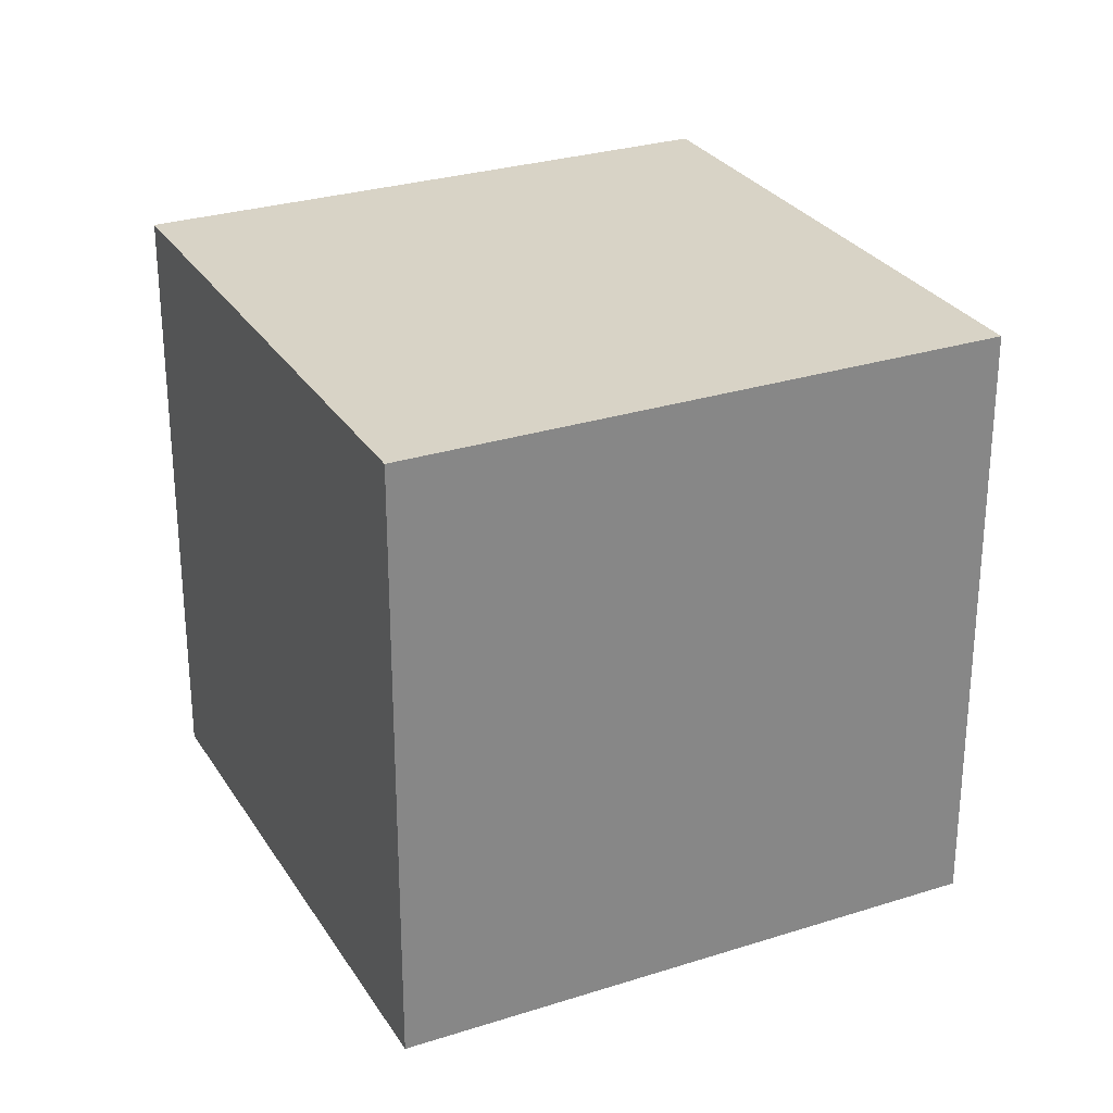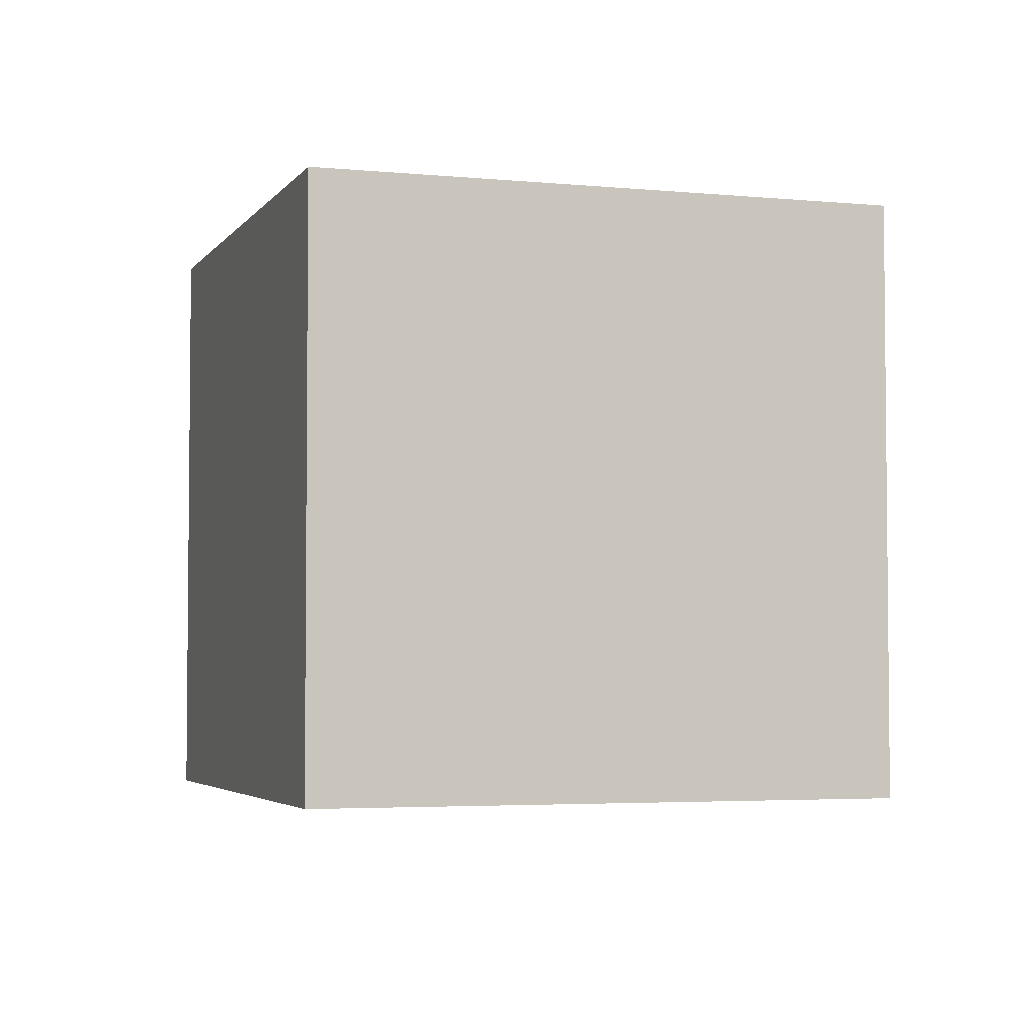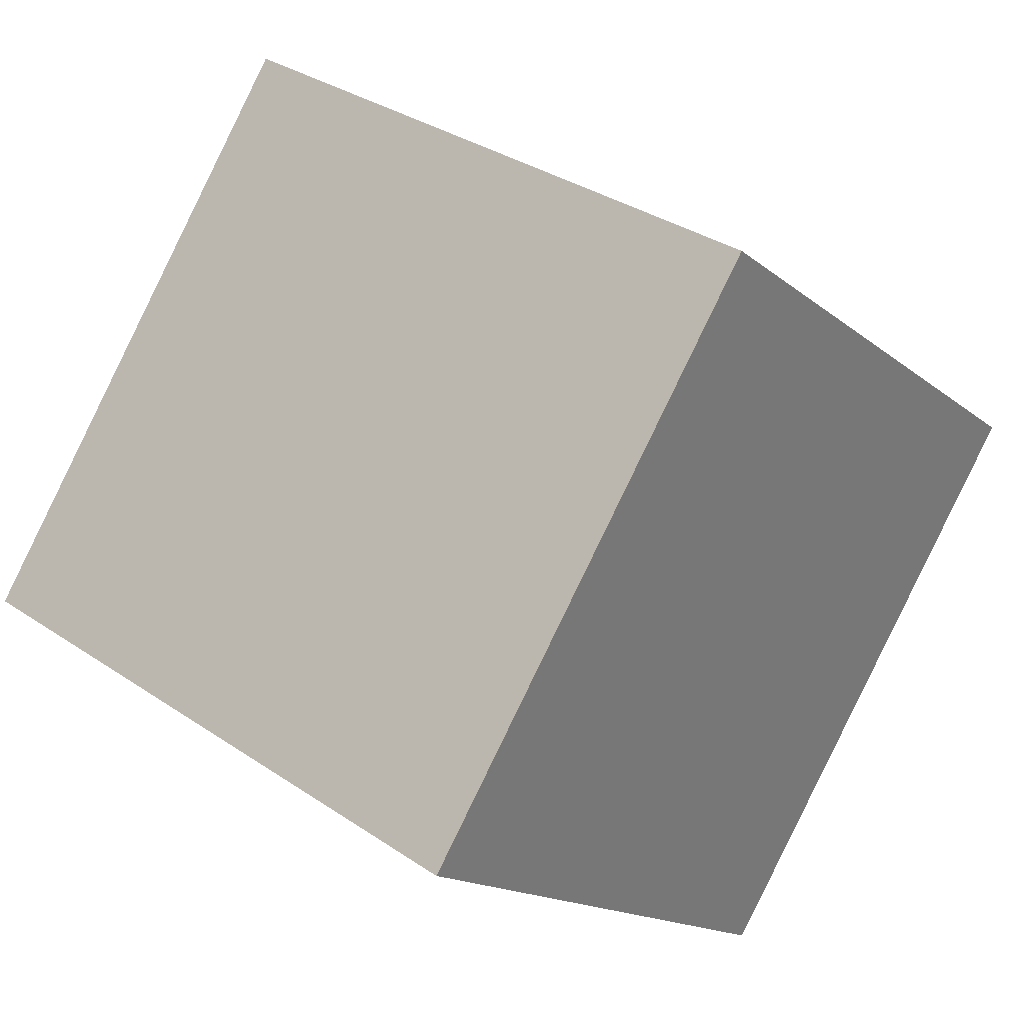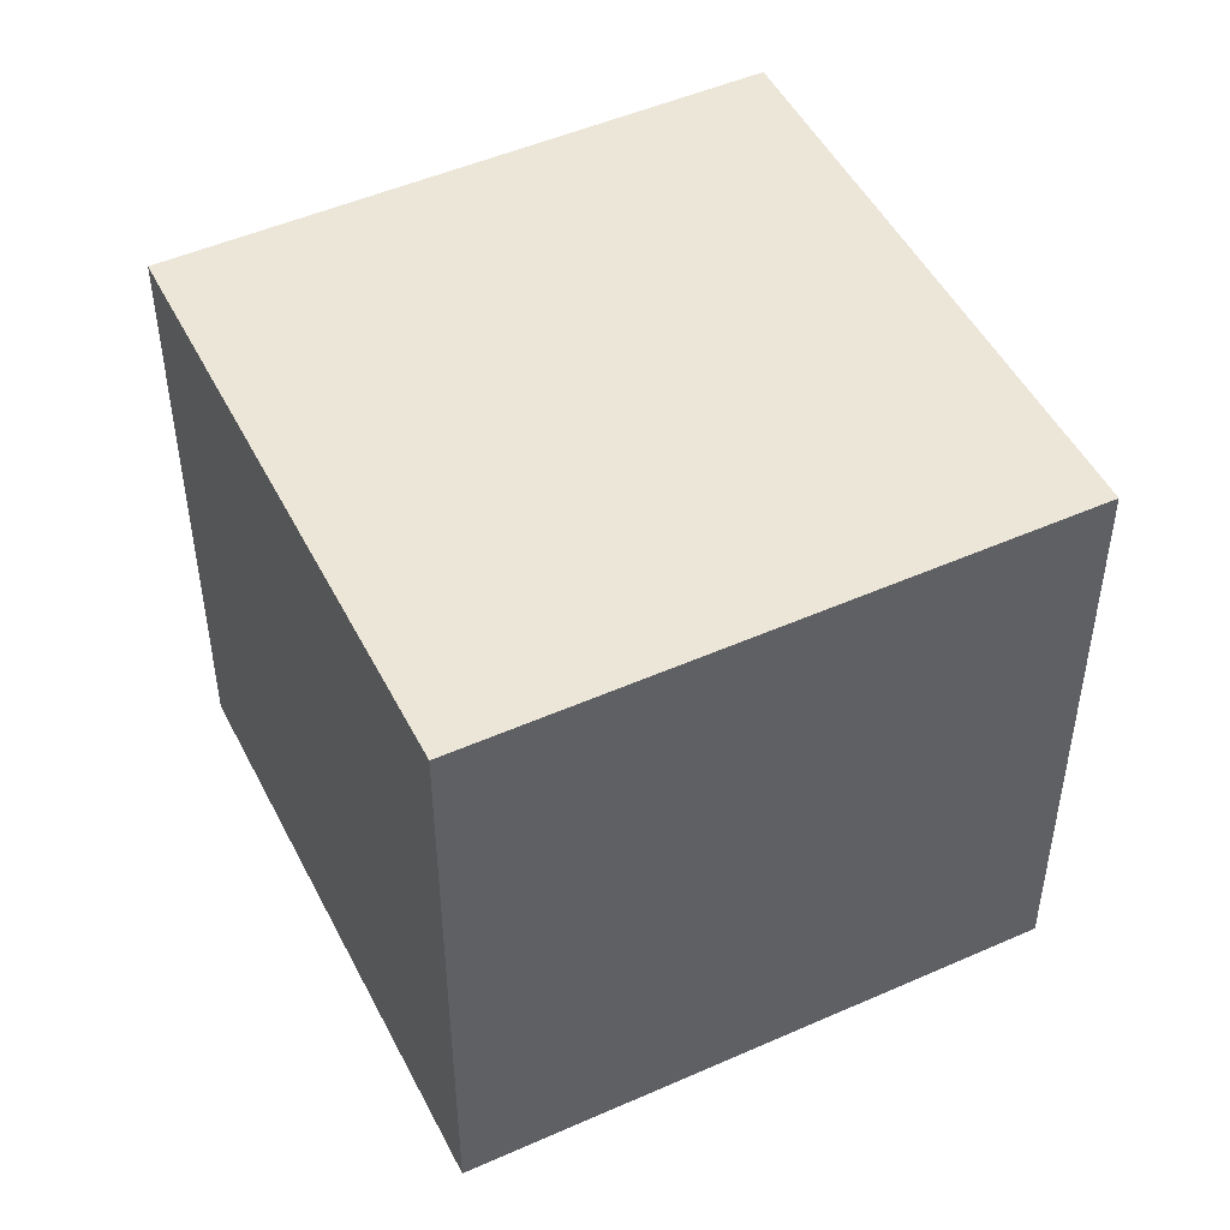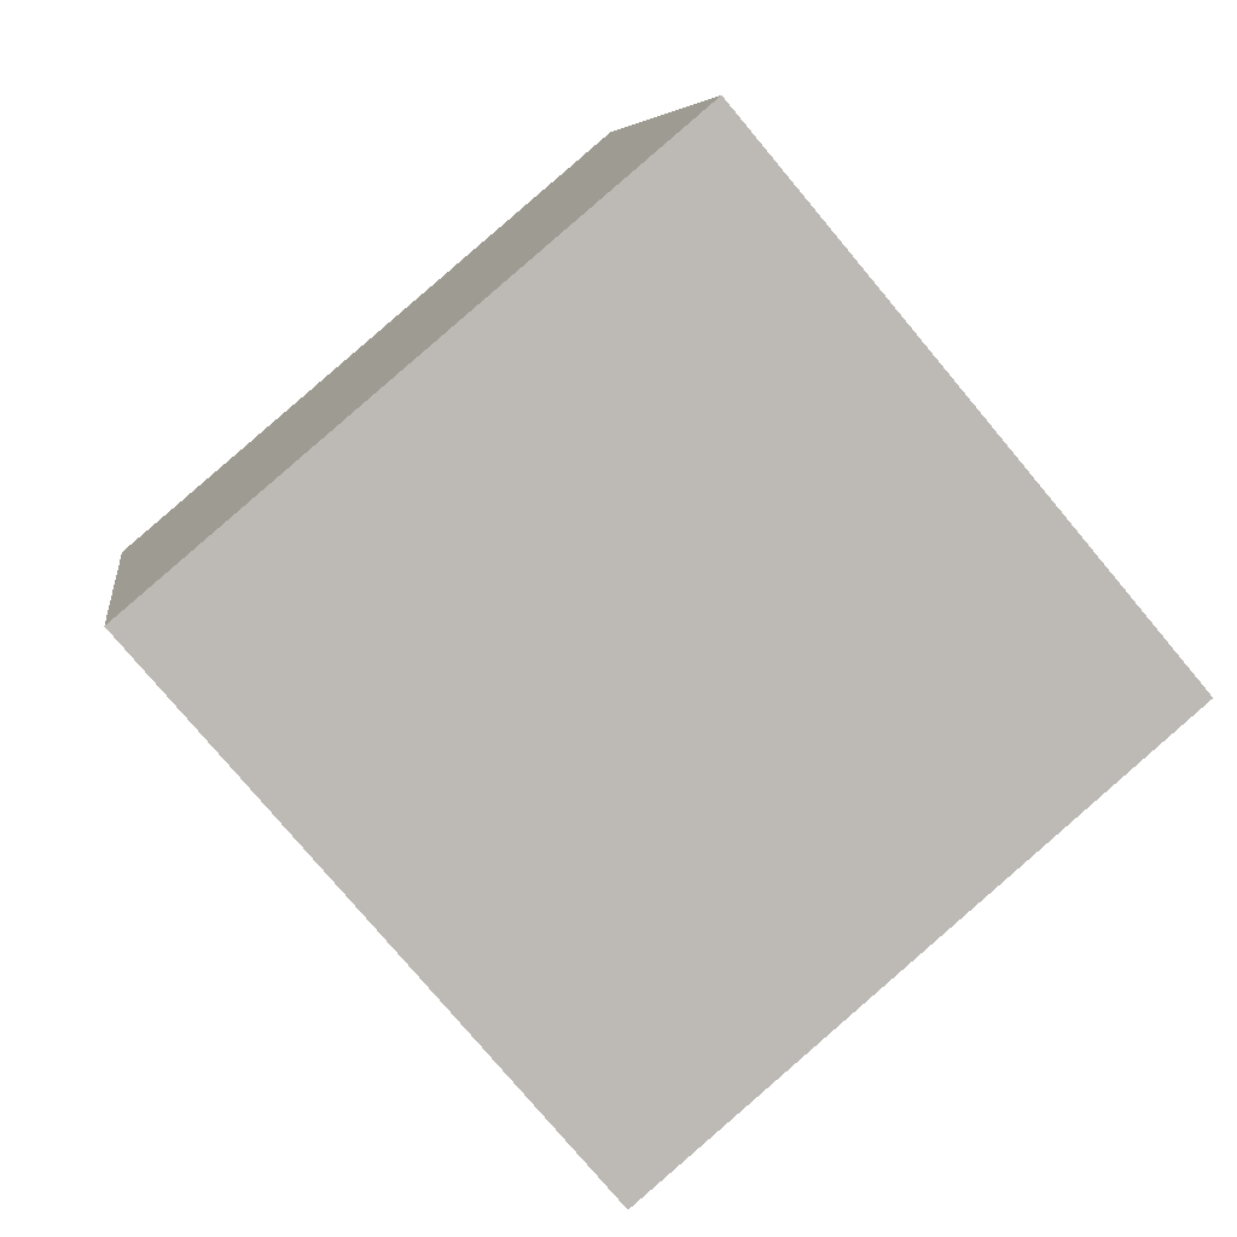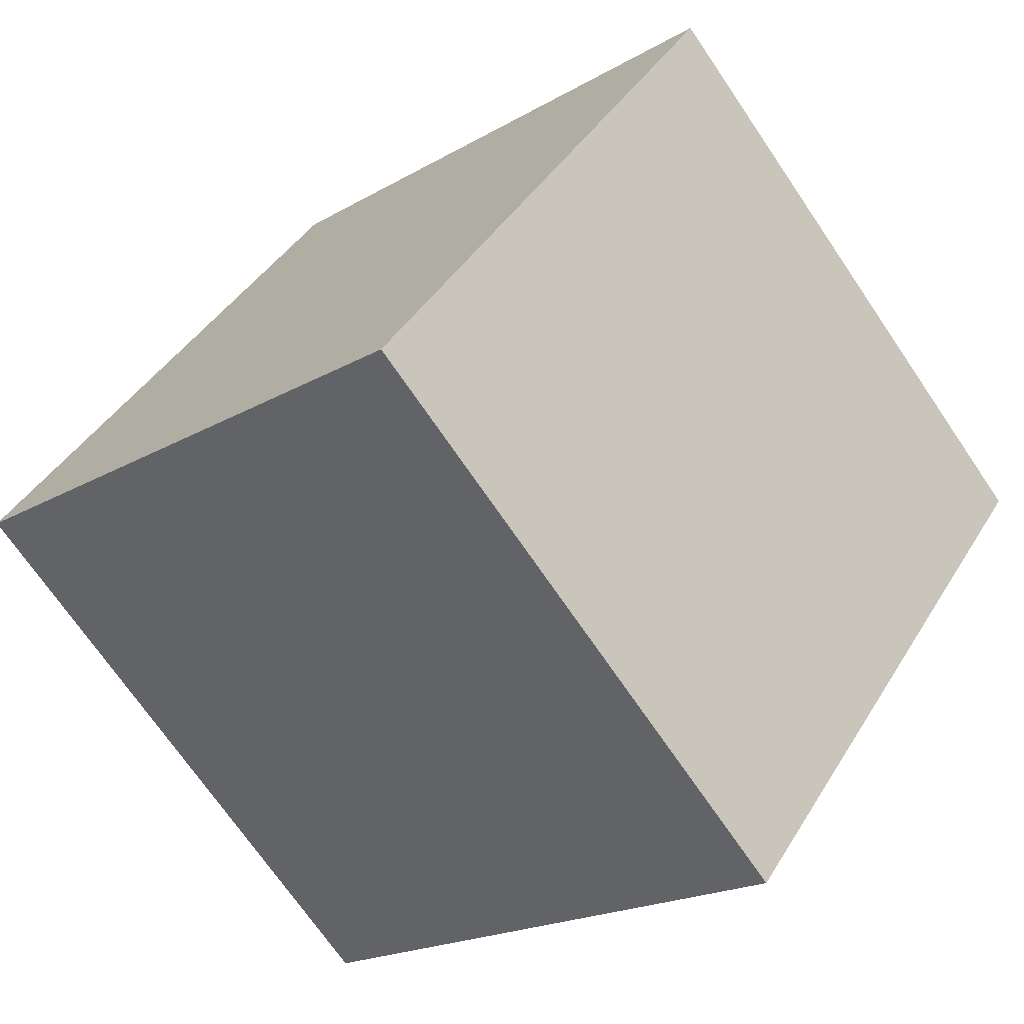
<metadata>
{"format":"obj","ext":"obj","renderer":"f3d","projection":"perspective","resolution":1024,"background":"white","views":[{"elev":28.2,"azim":-66.1,"up":"+Z"},{"elev":-3.8,"azim":31.5,"up":"+Z"},{"elev":33.8,"azim":-47.4,"up":"+Y"},{"elev":49.1,"azim":-66.5,"up":"+Z"},{"elev":6.5,"azim":172.0,"up":"+Y"},{"elev":-19.4,"azim":-42.5,"up":"+Y"}]}
</metadata>
<code>
v 0.8019 0.5332 -0.3182
v 0.8019 0.5332 0.08175
v 0.5432 0.2281 0.08175
v 0.8019 0.5332 -0.3182
v 0.5432 0.2281 0.08175
v 0.5432 0.2281 -0.3182
v 0.4968 0.7919 -0.3182
v 0.2381 0.4868 -0.3182
v 0.2381 0.4868 0.08175
v 0.4968 0.7919 -0.3182
v 0.2381 0.4868 0.08175
v 0.4968 0.7919 0.08175
v 0.8019 0.5332 -0.3182
v 0.4968 0.7919 -0.3182
v 0.4968 0.7919 0.08175
v 0.8019 0.5332 -0.3182
v 0.4968 0.7919 0.08175
v 0.8019 0.5332 0.08175
v 0.8019 0.5332 0.08175
v 0.4968 0.7919 0.08175
v 0.2381 0.4868 0.08175
v 0.8019 0.5332 0.08175
v 0.2381 0.4868 0.08175
v 0.5432 0.2281 0.08175
v 0.5432 0.2281 0.08175
v 0.2381 0.4868 0.08175
v 0.2381 0.4868 -0.3182
v 0.5432 0.2281 0.08175
v 0.2381 0.4868 -0.3182
v 0.5432 0.2281 -0.3182
v 0.4968 0.7919 -0.3182
v 0.8019 0.5332 -0.3182
v 0.5432 0.2281 -0.3182
v 0.4968 0.7919 -0.3182
v 0.5432 0.2281 -0.3182
v 0.2381 0.4868 -0.3182
f 1 2 3
f 4 5 6
f 7 8 9
f 10 11 12
f 13 14 15
f 16 17 18
f 19 20 21
f 22 23 24
f 25 26 27
f 28 29 30
f 31 32 33
f 34 35 36

</code>
